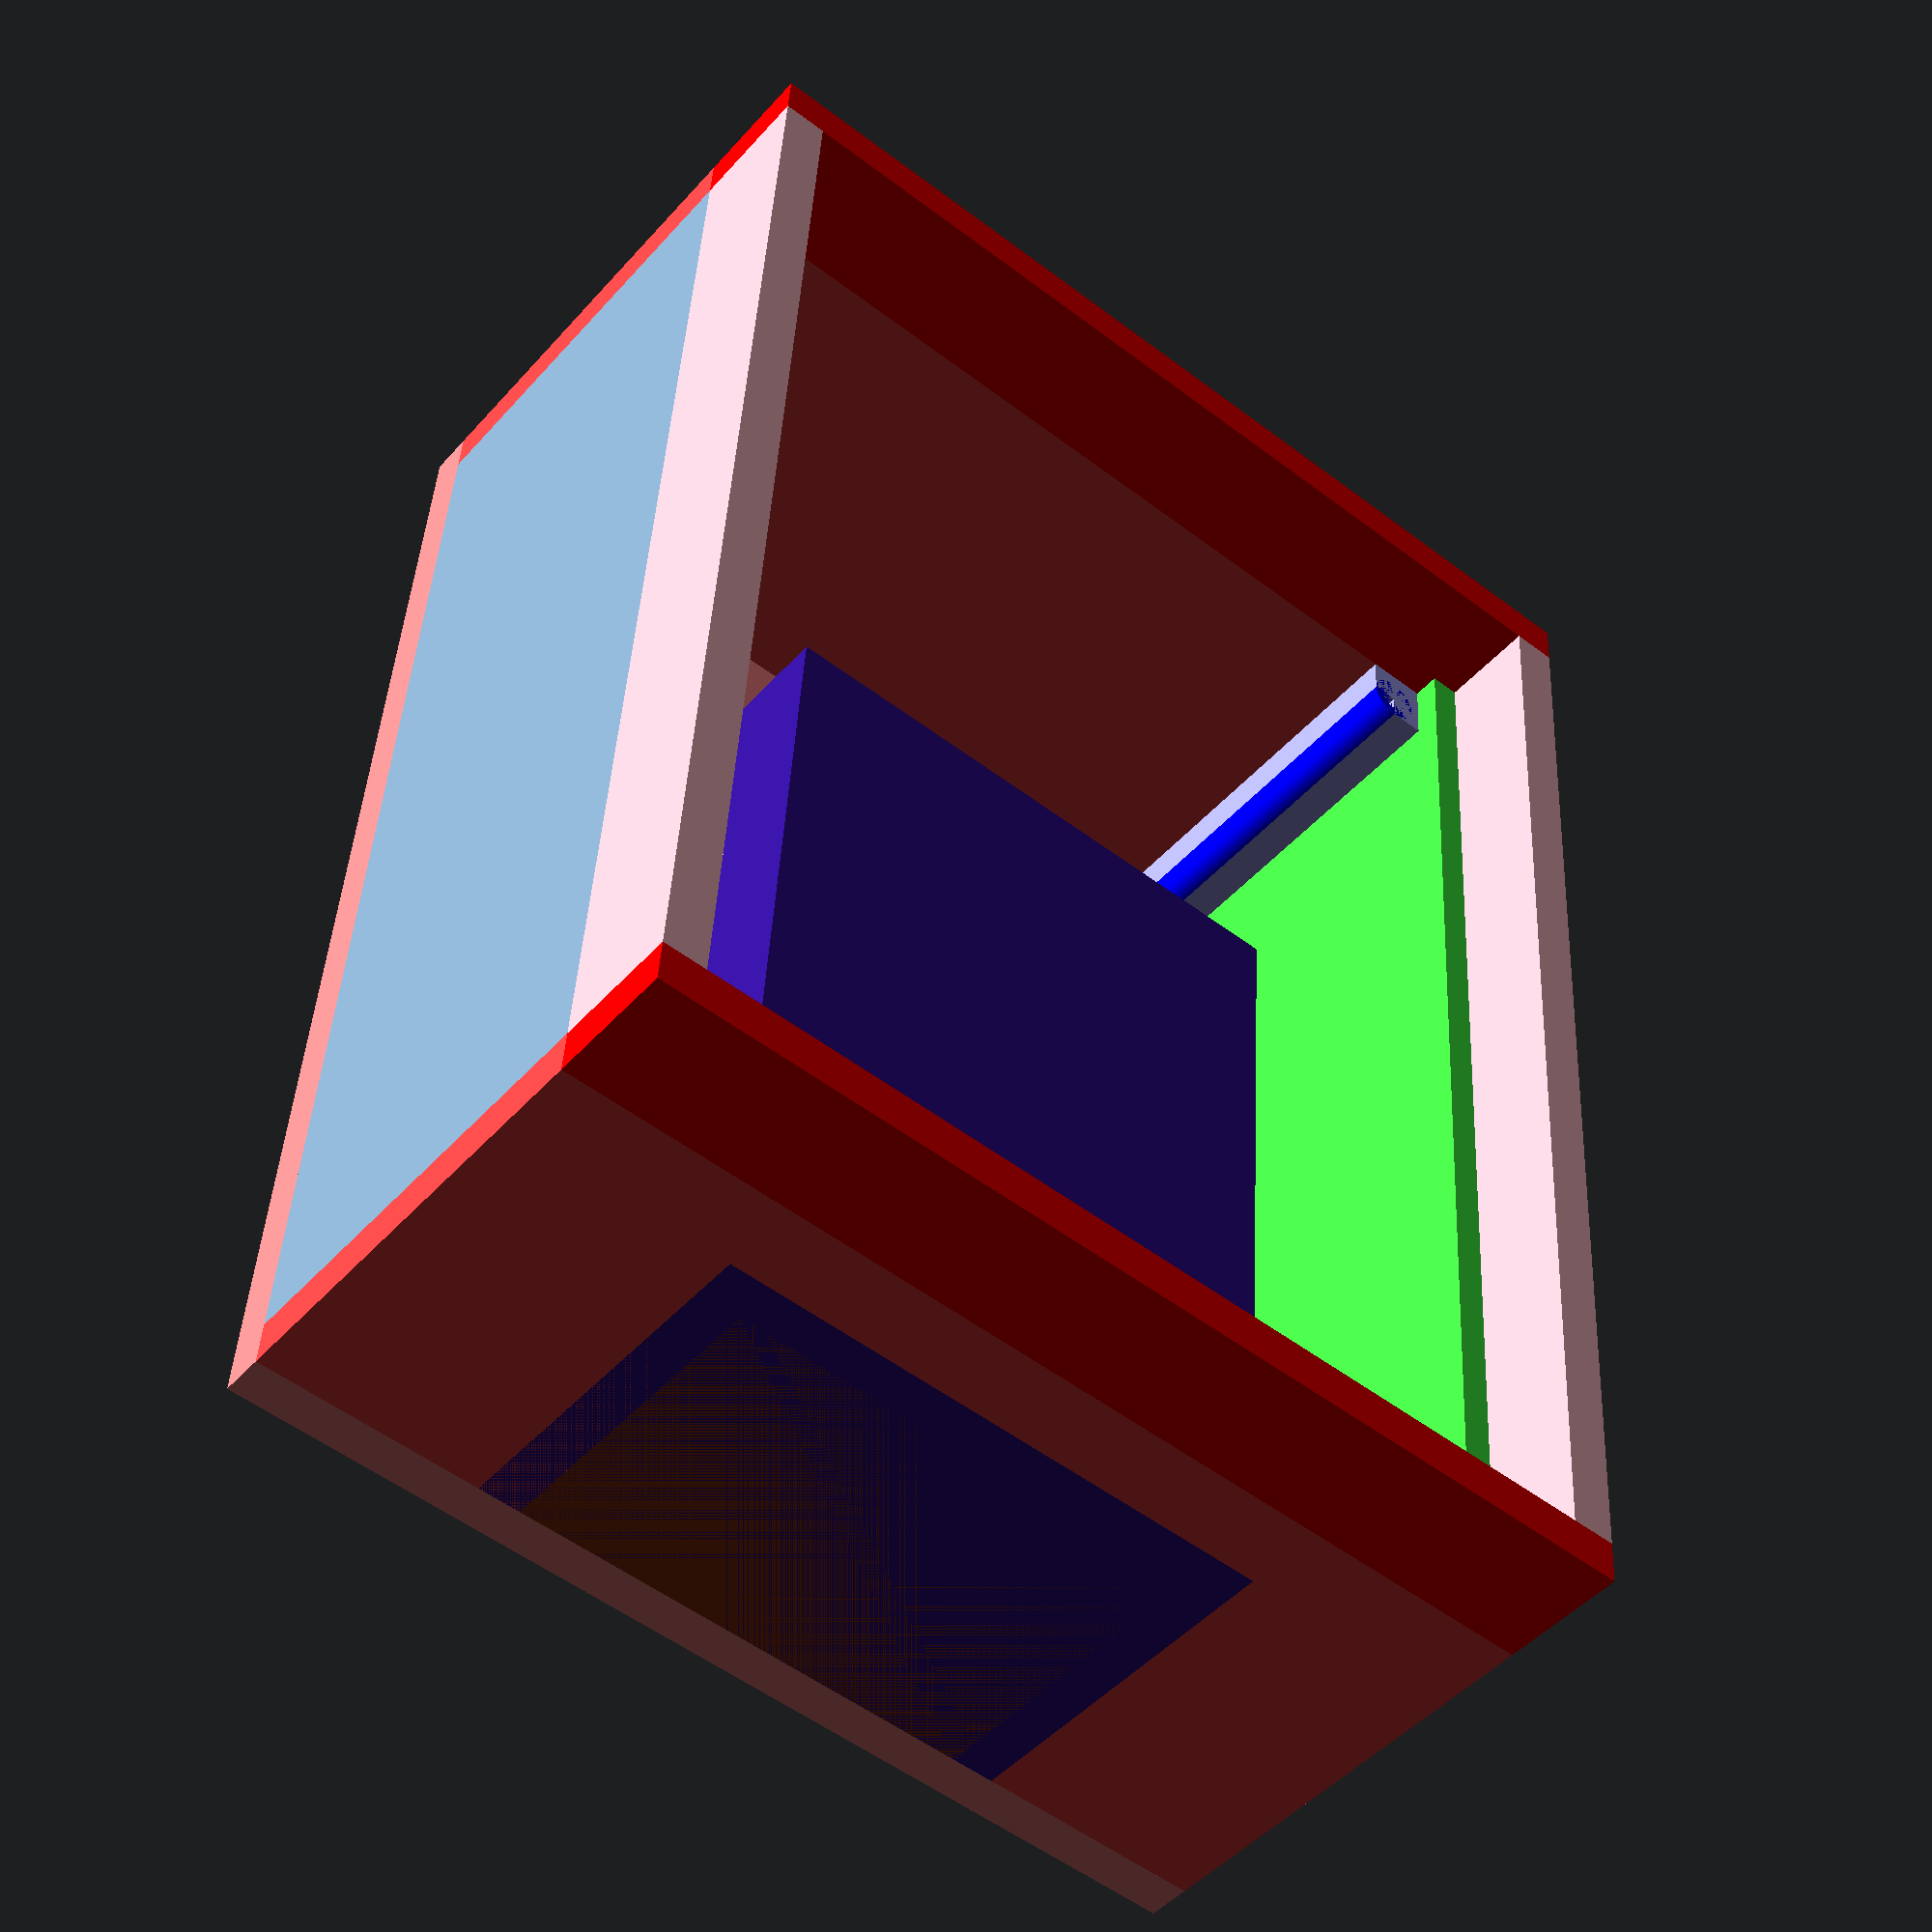
<openscad>
$fn=36;
$sl = 7; //schraubenlänge gesamt
$sk = 1.5; //schraube kopfdicke
$pd = 1.5; //plattinendicke
$ledh = 7 - $pd; //led höhe
$lsqa = 45; //breite und höhe led leucht fläche
//50*70.2 //platinenmaße
$pb = 50;
$ph = 70.2;
$z=5.2;//abstand oben led quadratfläche
$x=1.7;//abstand links led quadratfläche
$agesamt=$pb-$lsqa;//
$x2=$agesamt-$x;
$ad=$agesamt/2; //durchschnittsabstand
$ax=$x2-$x; //zusatzshift ist durschschnittsabstand (also soll - tatsächlichen abstand
//falsch, da wir ja immer rechts mehr als den durschschnittsabstand haben, müssen wir schauen, dass wir links auf die breite von rechts kommen, der versinkt ja nirgends
$depth = 24; //tiefe von platine bis tiefsten bauteil (schalter)
$t=2.4;
$lr2lrh = 68; //loch von außenrand zu außenrand => mit platinenmaßen und loch durchmesser kann abstand von außen berechnet werden
$lr2lrb = 48.4;
$rb = ($pb-$lr2lrb)/2; //rand breite (lochabstand)
$rh = ($ph-$lr2lrh)/2; //rand breite (lochabstand)
$ld = 2.2; //loch durchmesser schrauben von platine
$lds = 1.7; //schraube selbst durchmesser
$mr = 2.8; //maximaler Radius von zentrum platinenloch bis zur nähesten lötstelle
$lswd = 5.8; //durchmesser switch loch
$lstd = 7.8; //durchmesser stecker loch
$hw = 4.8 - $pd; //hoehe widerstände, lötseite brauche ich nicht, da hier die schauben eh länger sind als benötigt
$loetd = 4; //doch lieber einkalkulieren, mit der 9v batterie könnte es dann doch eng werden
$mra = 1.4; //minimaler rand (links von vorne)
$schalter = 13; //höhe und breite schalter
$ast = $schalter + 2 - $lstd/2; //abstand stecker + switch, da switch 13 (mit toleranz 15)
$9vb=26.4; //wiki 26.2
$9vd=17.2; //wiki 17
$9vh=44; //wiki 48.5 aber wir wollen ja, dass er oben raussteht

echo ("ledh: ", $ledh);
echo ("agesamt: ", $agesamt);
echo ("x2: ", $x2);
echo ("ad: ", $ad);
echo ("ax: ", $ax);

/* [Wände] */
$platine = false;
$waende = true;
$rueckwand = true;
$loetzinn = false;

////////////////////
// Modules
////////////////////

module loch($h,$d,$y)
{
    translate([0,$y+$pd,0])
    rotate([90,0,0])
    cylinder(h=$h,d1=$d,d2=$d);
}

module platinenloch()
{
    loch($pd,$ld,0);
}

module platine()
{
    if ($platine)
    {
        color("green")
        cube([$pb,$pd,$ph]);
    }
    
    if ($platine)
    {
        loecher()
        {
            color("orange")
            platinenloch();
        }
    }
    
    loecher()
    {
        color("gray")
        loch($sl,$lds,$sl);
    }
}

module loecher()
{
    translate([$ld/2+$rb,0,$ld/2+$rh])
    children(0);
    
    translate([$pb-$ld/2-$rb,0,$ld/2+$rh])
    children(0);
    
    translate([$pb-$ld/2-$rb,0,$ph-$ld/2-$rh])
    children(0);
    
    translate([$ld/2+$rb,0,$ph-$ld/2-$rh])
    children(0);  
}

module platinenzentrum()
{
    difference()
    {
        color("blue")
        loecher()
        {
            loch($depth,$mr,$depth);
        }
        platine();
    }

    if ($platine)
    {
        //LEDs
        color("white")
        translate([$x,-$ledh,$ph-$lsqa-$z])
        cube([$lsqa,$ledh,$lsqa]);
    }
}

if ($loetzinn)
{
    //Lötzinn
    color("gray")
    translate([$ax+$mra/2,$pd,$mra/2])
    cube([$pb-$mra,$loetd,$ph-$mra]);
}

module waende()
{
    if ($waende)
    {
        //Wände
        //links
        translate([-$t,$pd,0])
        cube([$t,$depth,$ph]);
        //rechts
        translate([$pb+$ax,$pd,0])
        cube([$t,$depth,$ph]);

        //links
        color("pink")
        translate([-$t,-$ledh,0])
        cube([$t,$pd+$ledh,$ph]);
        //rechts
        color("pink")
        translate([$pb+$ax,-$ledh,0])
        cube([$t,$pd+$ledh,$ph]);

        //unten
        color("#FF0000")
        translate([-$t,-$ledh,-$t])
        cube([$t+$pb+$ax+$t,$pd+$ledh,$t]);

        //oben
        color("#FF0000")
        translate([-$t,-$ledh,$ph])
        cube([$t+$pb+$ax+$t,$pd+$ledh,$t]);

        //unten
        color("#FF4444")
        translate([-$t,$pd,-$t])
        cube([$t+$pb+$ax+$t,$depth,$t]);

        //oben
        color("#FF4444")
        translate([-$t,$pd,$ph])
        cube([$t+$pb+$ax+$t,$depth,$t]);
    }
}

module rueckwand()
{       
    if ($rueckwand)
    {
        difference()
        {
            //hinten
            color("#FF8888") //absichtlich, damit perspektive von vorne besser mittigkeit von leds beurteilen lässt
            translate([-$t,$depth+$pd,-$t])
            cube([$t+$pb+$ax+$t,$t,$t+$ph+$t]);
                
            //loch stecker
            translate([$ast+$ax,$pd,$ast])
            color("#AA88FF")
            loch($t,$lstd,$depth+$t-$pd);

            //loch schalter
            translate([$pb-$ast,$pd,$ast])
            color("#AA8822")
            loch($t,$lswd,$depth+$t-$pd);
        }
    }
}

module platinenersatz()
{
    //platinenersatz
    //damit kein staub rein kommt, könnten wir ja links den schlitz zudrucken, mit einem stück was ax füllt und so dick ist wie die platine
    color("#44FF44")
    cube([$ax,$pd+$depth, $ph]); //das muss bis hinter, sonst muss ich support drucken
}

module platinenhalter_h()
{
    cube([$rb+$ld+($mr-$ld)/2-$mr/2,$depth,$rh+$ld+($mr-$ld)/2]);
}

module platinehalter_v()
{
    cube([$rb+$ld+($mr-$ld)/2,$depth,$rh+$ld+($mr-$ld)/2-$mr/2]);
}

module platinenhalterzumrand()
{
    //platinenhalter zum rand
    //h ru (von vorne, non hinten lu)
    
    translate([$ax,$pd,0])
    platinenhalter_h();
    
    translate([$ax,$pd,0])
    platinehalter_v();
    
    translate([$ax,$pd,$ph-($rh+$ld+($mr-$ld)/2)])
    platinenhalter_h();
    
    translate([$ax,$pd,$ph-($rh+$ld+($mr-$ld)/2-$mr/2)])
    cube([$rb+$ld+($mr-$ld)/2,$depth,$rh+$ld+($mr-$ld)/2-$mr/2]);
    
    translate([($ax+$pb)-($rb+$ld+($mr-$ld)/2-$mr/2),$pd,0])
    platinenhalter_h();
    
    translate([($ax+$pb)-($rb+$ld+($mr-$ld)/2),$pd,0])
    platinehalter_v();
    
    translate([($ax+$pb)-($rb+$ld+($mr-$ld)/2-$mr/2),$pd,$ph-($rh+$ld+($mr-$ld)/2)])
    platinehalter_v();
    
    translate([($ax+$pb)-($rb+$ld+($mr-$ld)/2),$pd,$ph-($rh+$ld+($mr-$ld)/2-$mr/2)])
    platinehalter_v();
}

module batterie()
{
    //9v batterie (oben muss er durchstoßen, aber hinten nehmen wir einfach die Wand die eh schon da ist)
    
    color("#973512")
    translate([(($ax+$pb)-$9vb)/2,$pd+$depth-$9vd,($ph-$9vh)+$t])
    cube([$9vb,$9vd,$9vh]);
}

module batteriefach()
{
    //9v batteriefach
    $9vbs=$9vb+$t*2;
    $9vds=$9vd+$t;
    $9vhs=$9vh+$t;
    color("#351297")
    translate([(($ax+$pb)-$9vbs)/2,$pd+$depth-$9vds,($ph-$9vhs)+$t])
    cube([$9vbs,$9vds,$9vhs]);
}
////////////////////
//Render
////////////////////

translate([$ax,0,0])
platinenzentrum();

waende();

rueckwand();

platinenersatz();

color("#AAAAFF")
platinenhalterzumrand();

batterie();
batteriefach();

</openscad>
<views>
elev=139.6 azim=39.1 roll=177.2 proj=p view=solid
</views>
